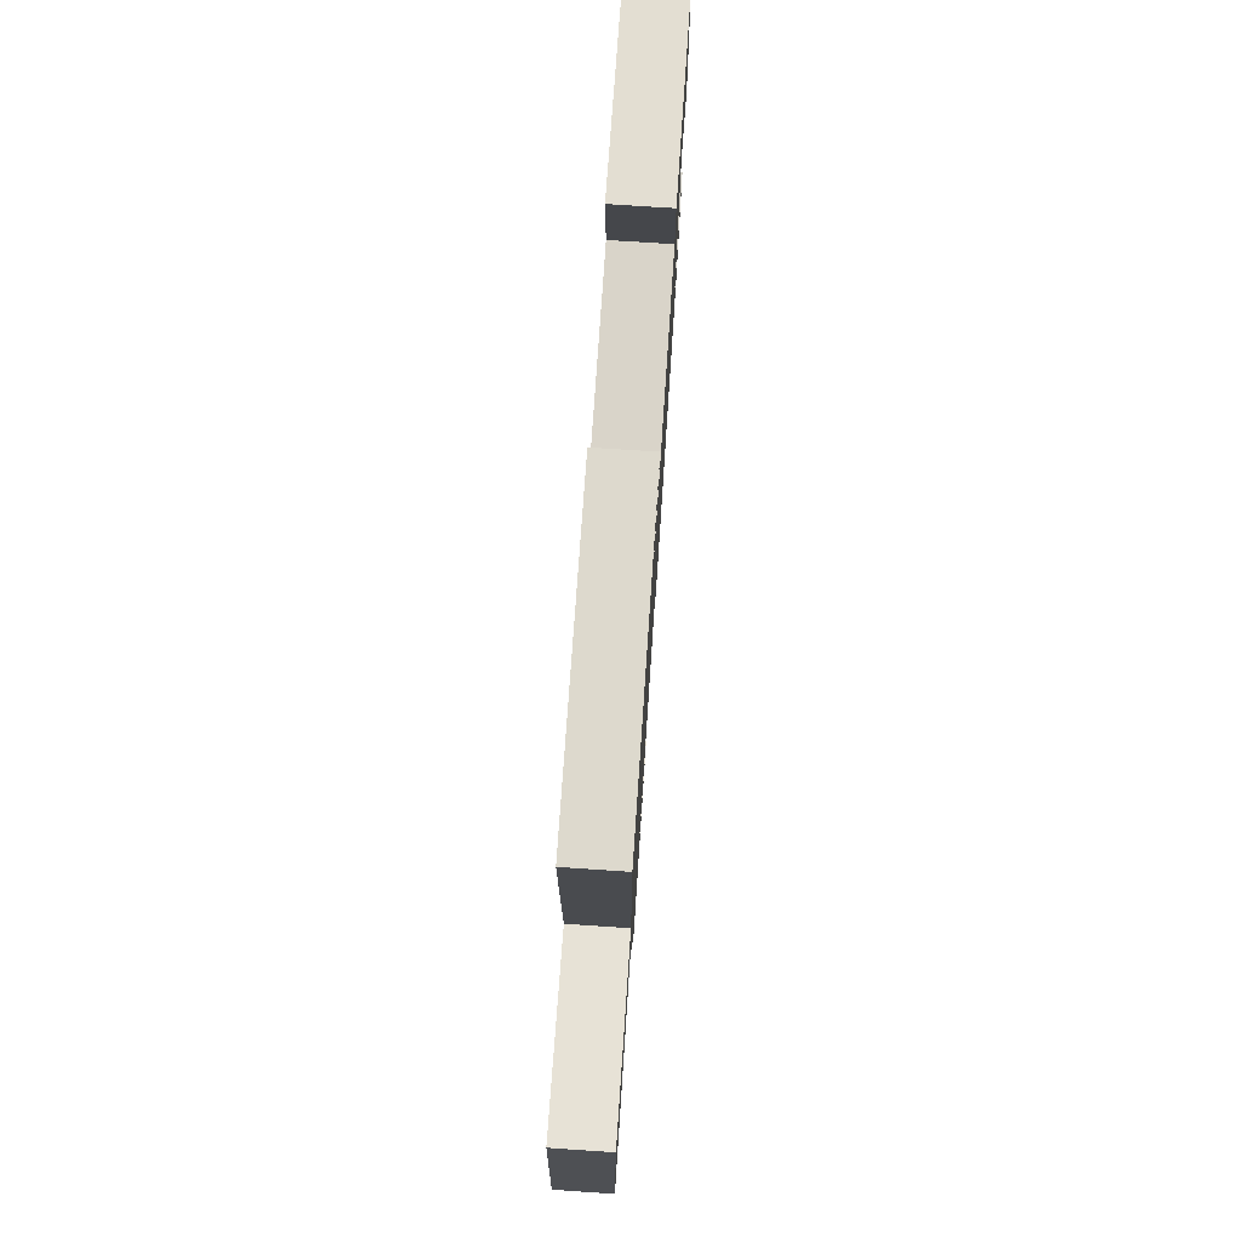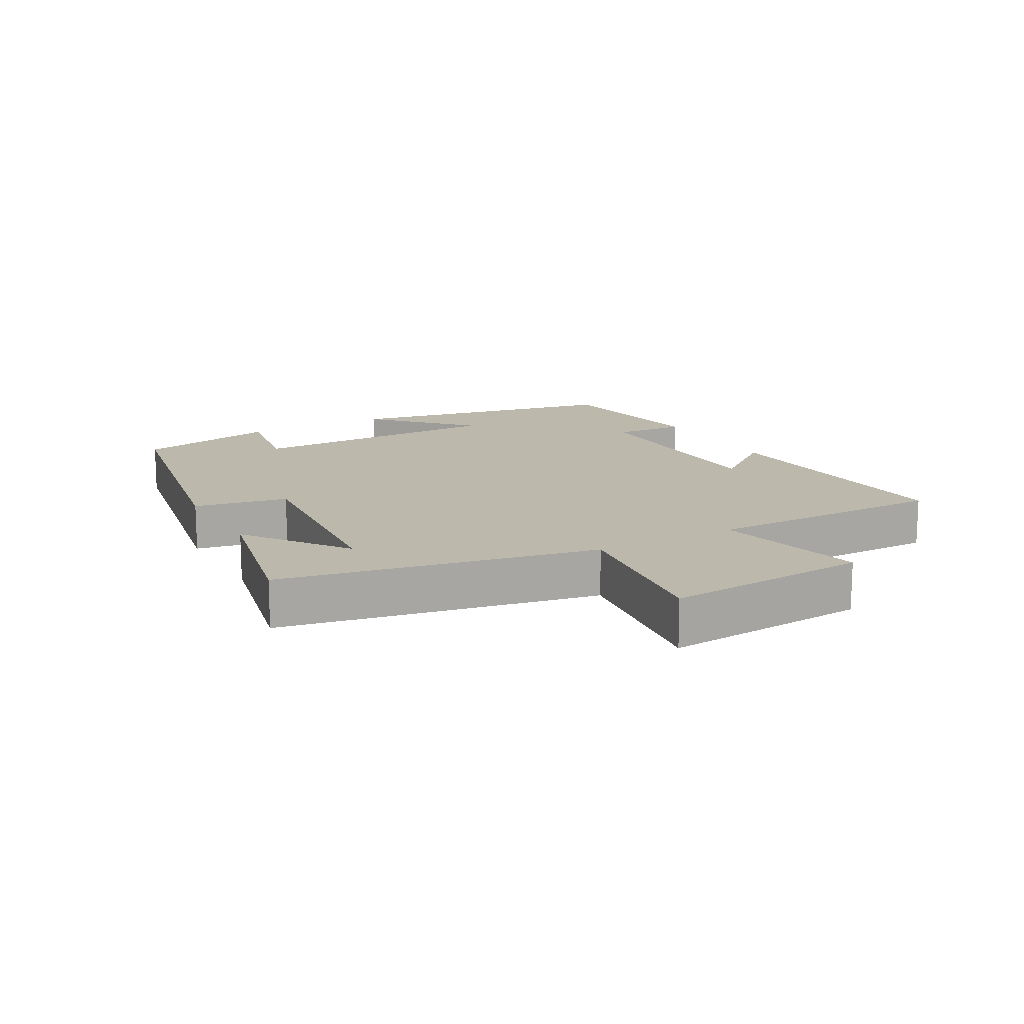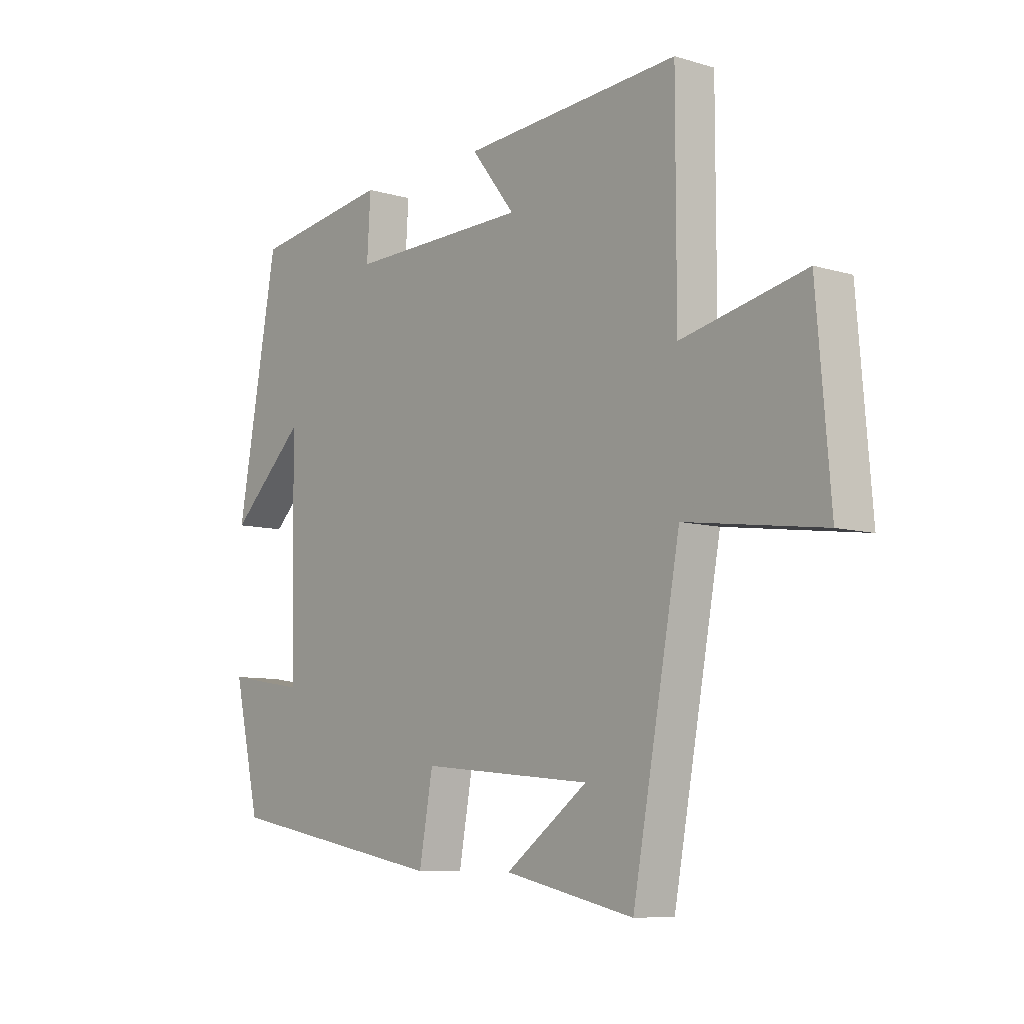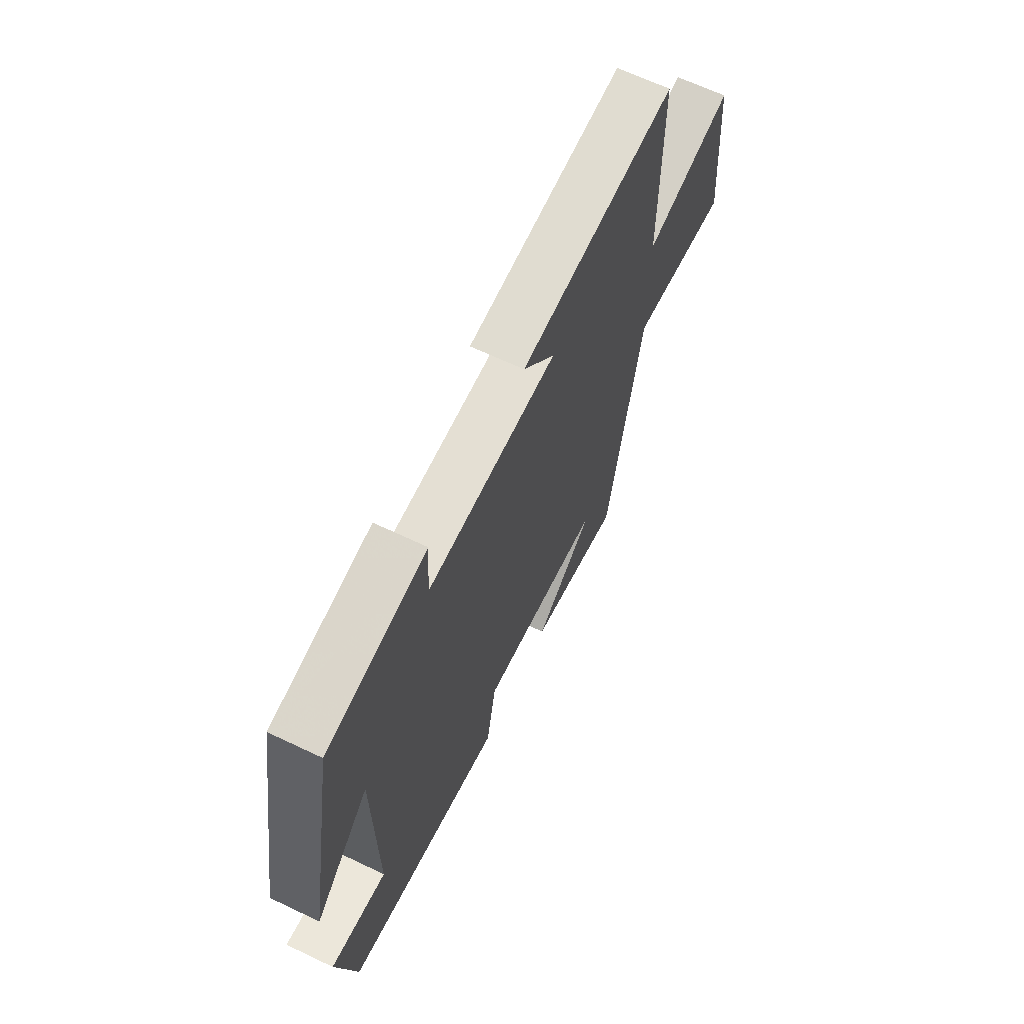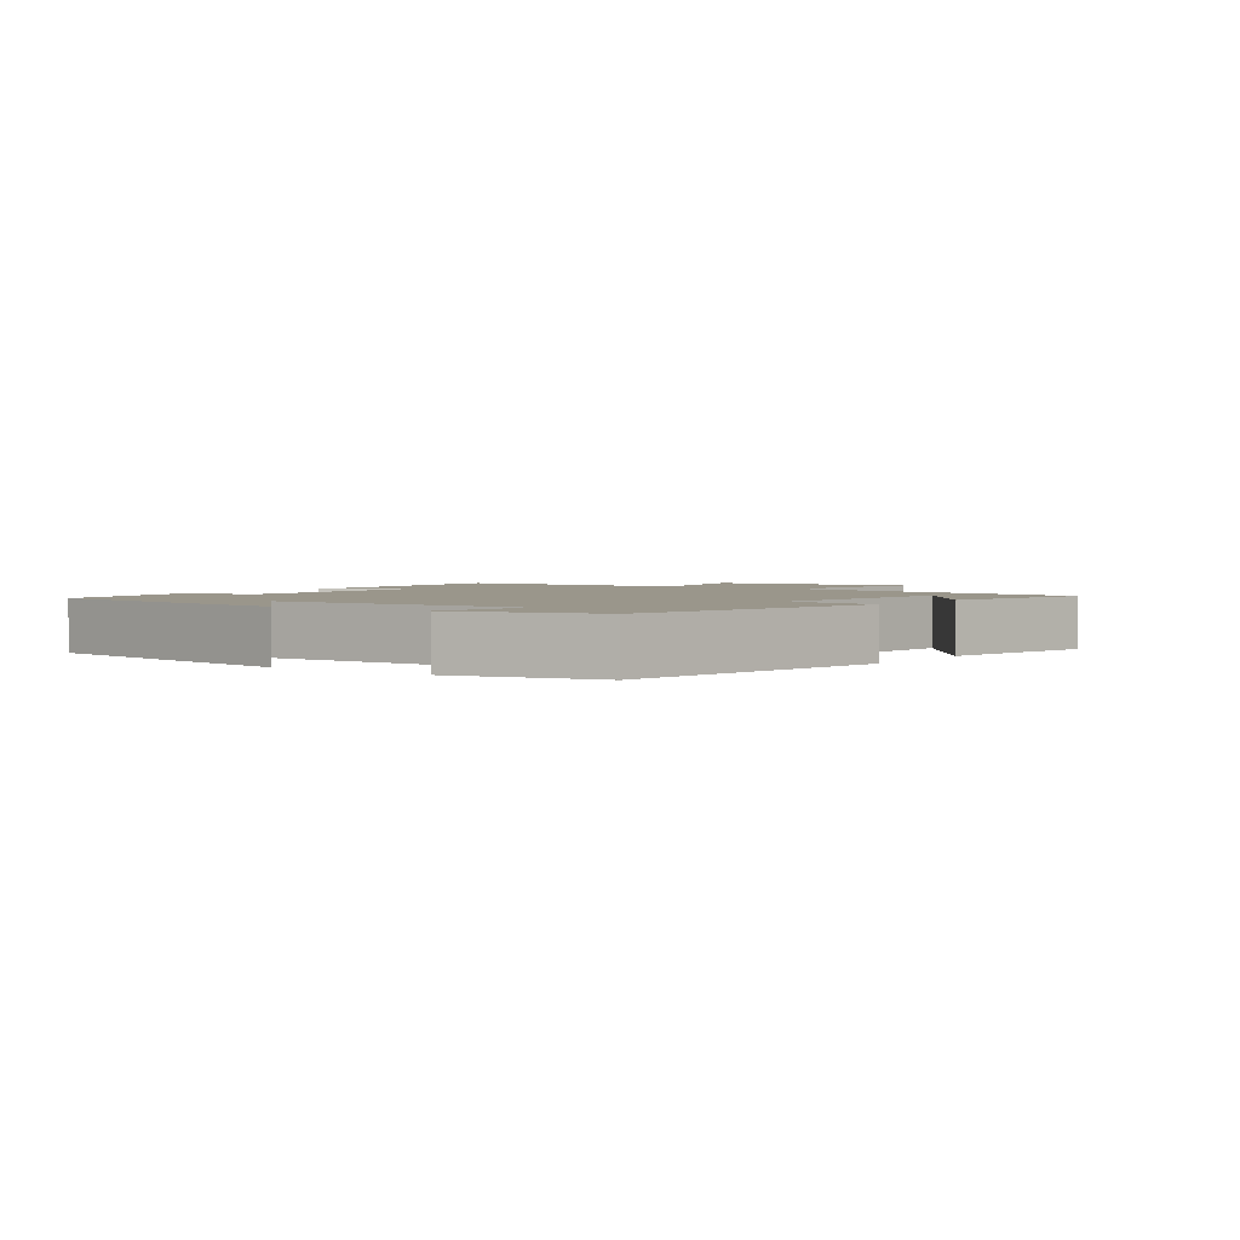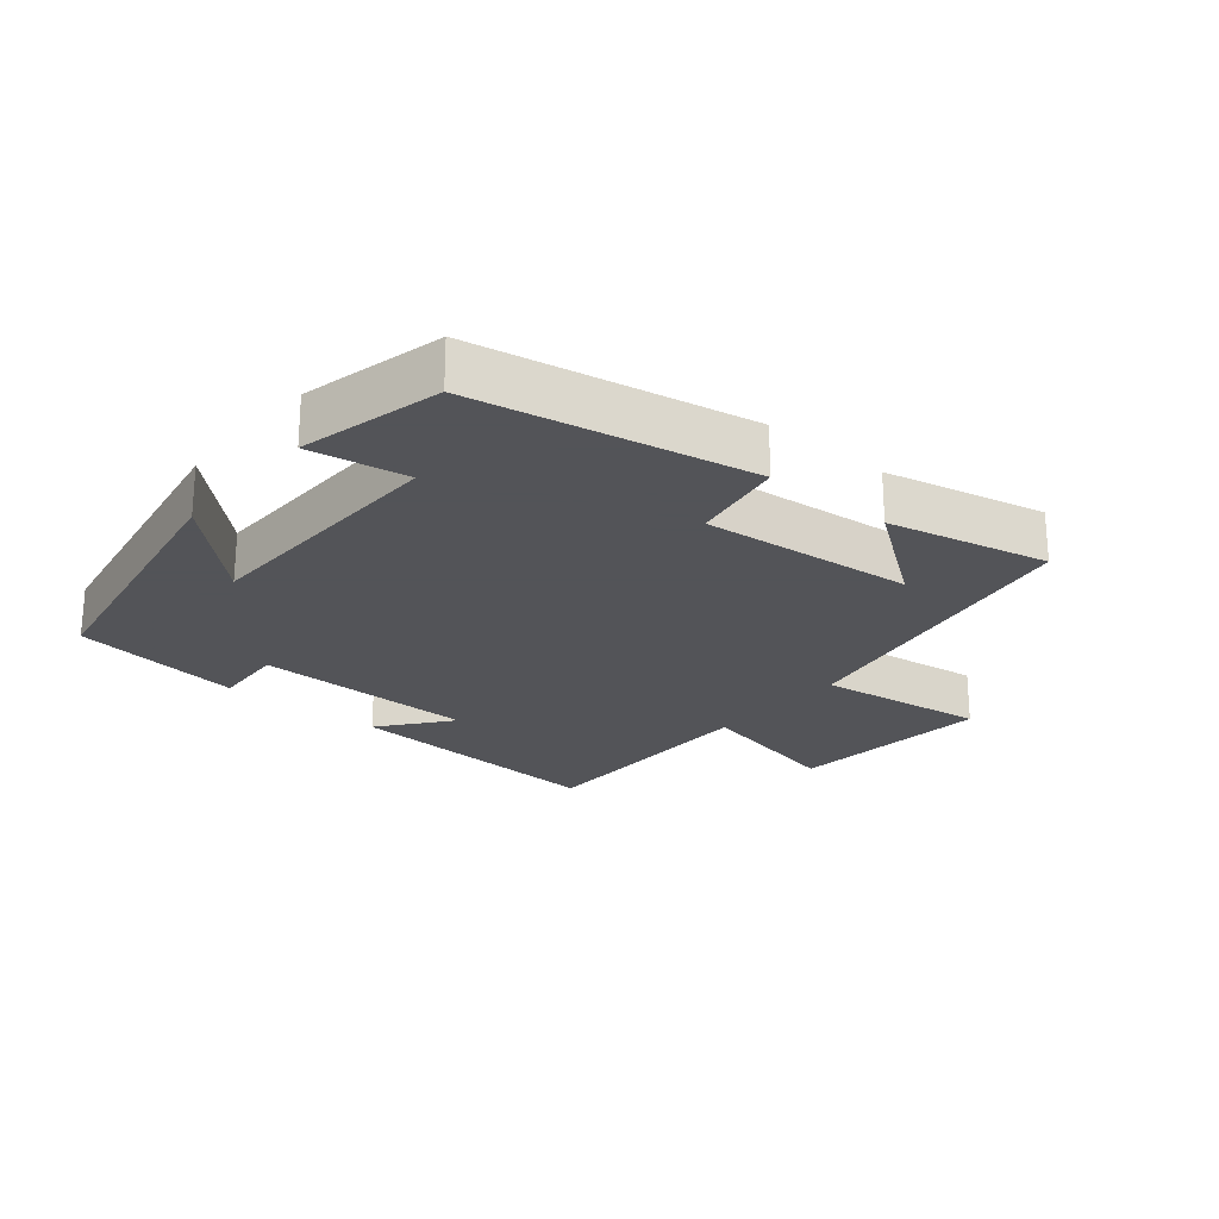
<metadata>
{"format":"obj","ext":"obj","renderer":"f3d","projection":"perspective","resolution":1024,"background":"white","views":[{"elev":75.9,"azim":-86.2,"up":"+Z"},{"elev":14.6,"azim":-119.0,"up":"+Y"},{"elev":-8.2,"azim":-129.1,"up":"+Z"},{"elev":65.5,"azim":115.6,"up":"+Z"},{"elev":2.3,"azim":125.2,"up":"+Y"},{"elev":-23.4,"azim":140.1,"up":"+Y"}]}
</metadata>
<code>
v 0.45 0.07 -0.422
v 0.029 0.07 -0.5
v 0.003 0.07 -0.356
v -0.321 0.07 -0.386
v -0.165 0.07 -0.5
v -0.41 0.07 -0.554
v -0.5 0.07 -0.07
v -0.759 0.07 -0.105
v -0.733 0.07 0.209
v -0.5 0.07 0.158
v -0.5 0.07 0.528
v -0.089 0.07 0.5
v -0.172 0.07 0.394
v 0.168 0.07 0.388
v 0.161 0.07 0.5
v 0.422 0.07 0.462
v 0.5 0.07 0.033
v 0.357 0.07 0.169
v 0.351 0.07 -0.229
v 0.5 0.07 -0.205
v 0.45 0 -0.422
v 0.029 0 -0.5
v 0.003 0 -0.356
v -0.321 0 -0.386
v -0.165 0 -0.5
v -0.41 0 -0.554
v -0.5 0 -0.07
v -0.759 0 -0.105
v -0.733 0 0.209
v -0.5 0 0.158
v -0.5 0 0.528
v -0.089 0 0.5
v -0.172 0 0.394
v 0.168 0 0.388
v 0.161 0 0.5
v 0.422 0 0.462
v 0.5 0 0.033
v 0.357 0 0.169
v 0.351 0 -0.229
v 0.5 0 -0.205
f 1 2 3
f 20 1 3
f 19 20 3
f 18 19 3 4
f 16 17 18
f 15 16 18
f 14 15 18
f 13 14 18 4
f 10 11 12 13
f 10 13 4
f 7 8 9 10
f 7 10 4
f 6 7 4
f 4 5 6
f 23 22 21
f 23 21 40
f 23 40 39
f 24 23 39 38
f 38 37 36
f 38 36 35
f 38 35 34
f 24 38 34 33
f 33 32 31 30
f 24 33 30
f 30 29 28 27
f 24 30 27
f 24 27 26
f 26 25 24
f 1 21 22 2
f 2 22 23 3
f 3 23 24 4
f 4 24 25 5
f 5 25 26 6
f 6 26 27 7
f 7 27 28 8
f 8 28 29 9
f 9 29 30 10
f 10 30 31 11
f 11 31 32 12
f 12 32 33 13
f 13 33 34 14
f 14 34 35 15
f 15 35 36 16
f 16 36 37 17
f 17 37 38 18
f 18 38 39 19
f 19 39 40 20
f 20 40 21 1

</code>
